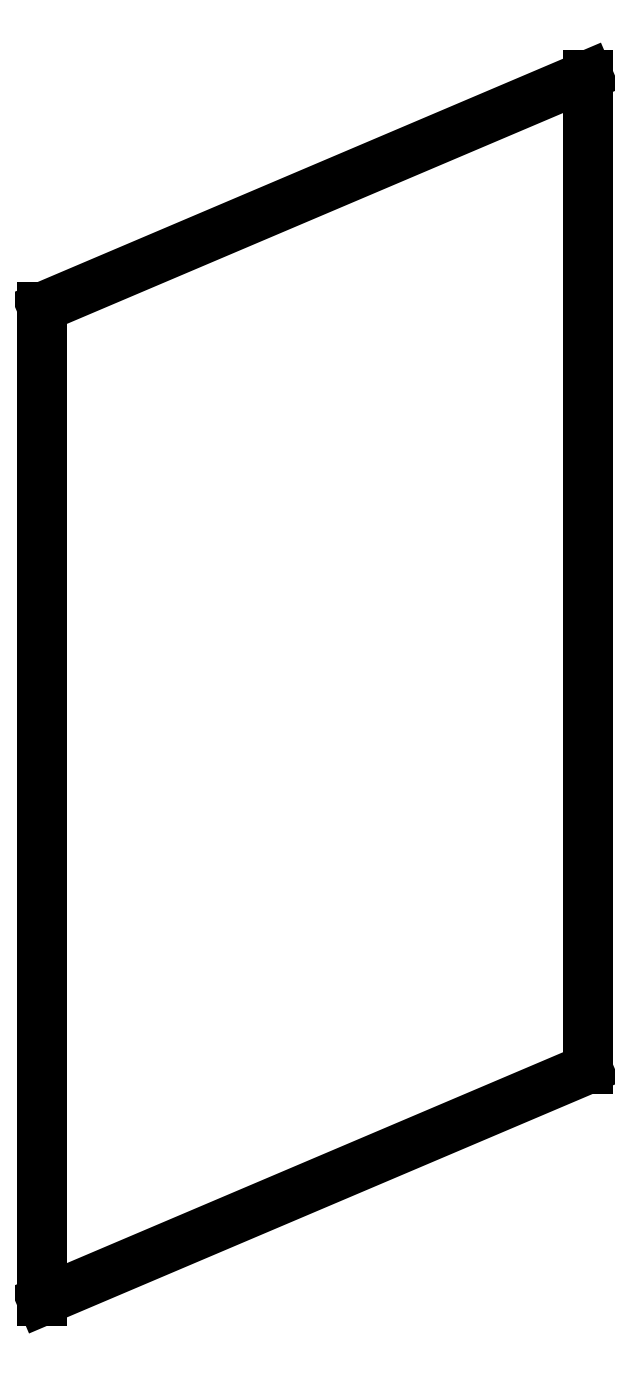
<metadata>
{"format":"dxf","ext":"dxf","renderer":"ezdxf+matplotlib","layout":"modelspace","background":"white","min_lineweight":24,"dpi":150}
</metadata>
<code>
0
SECTION
2
ENTITIES
0
LINE
8
0
10
-10
20
51
11
18
21
62.9
0
LINE
8
0
10
18
20
62.9
11
18
21
11.9
0
LINE
8
0
10
18
20
11.9
11
-10
21
0
0
LINE
8
0
10
-10
20
0
11
-10
21
51
0
ENDSEC
0
EOF

</code>
